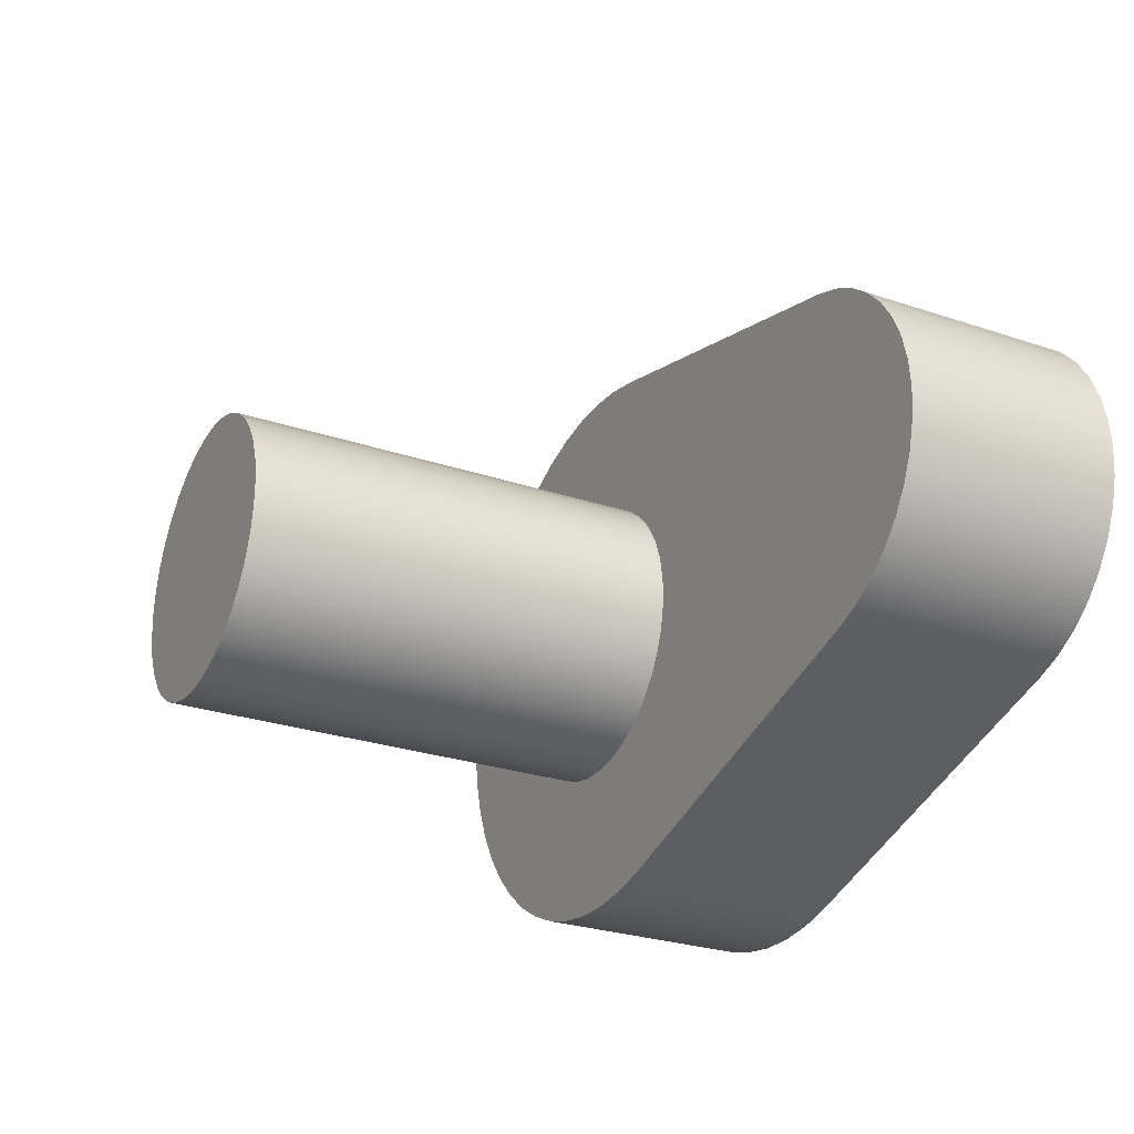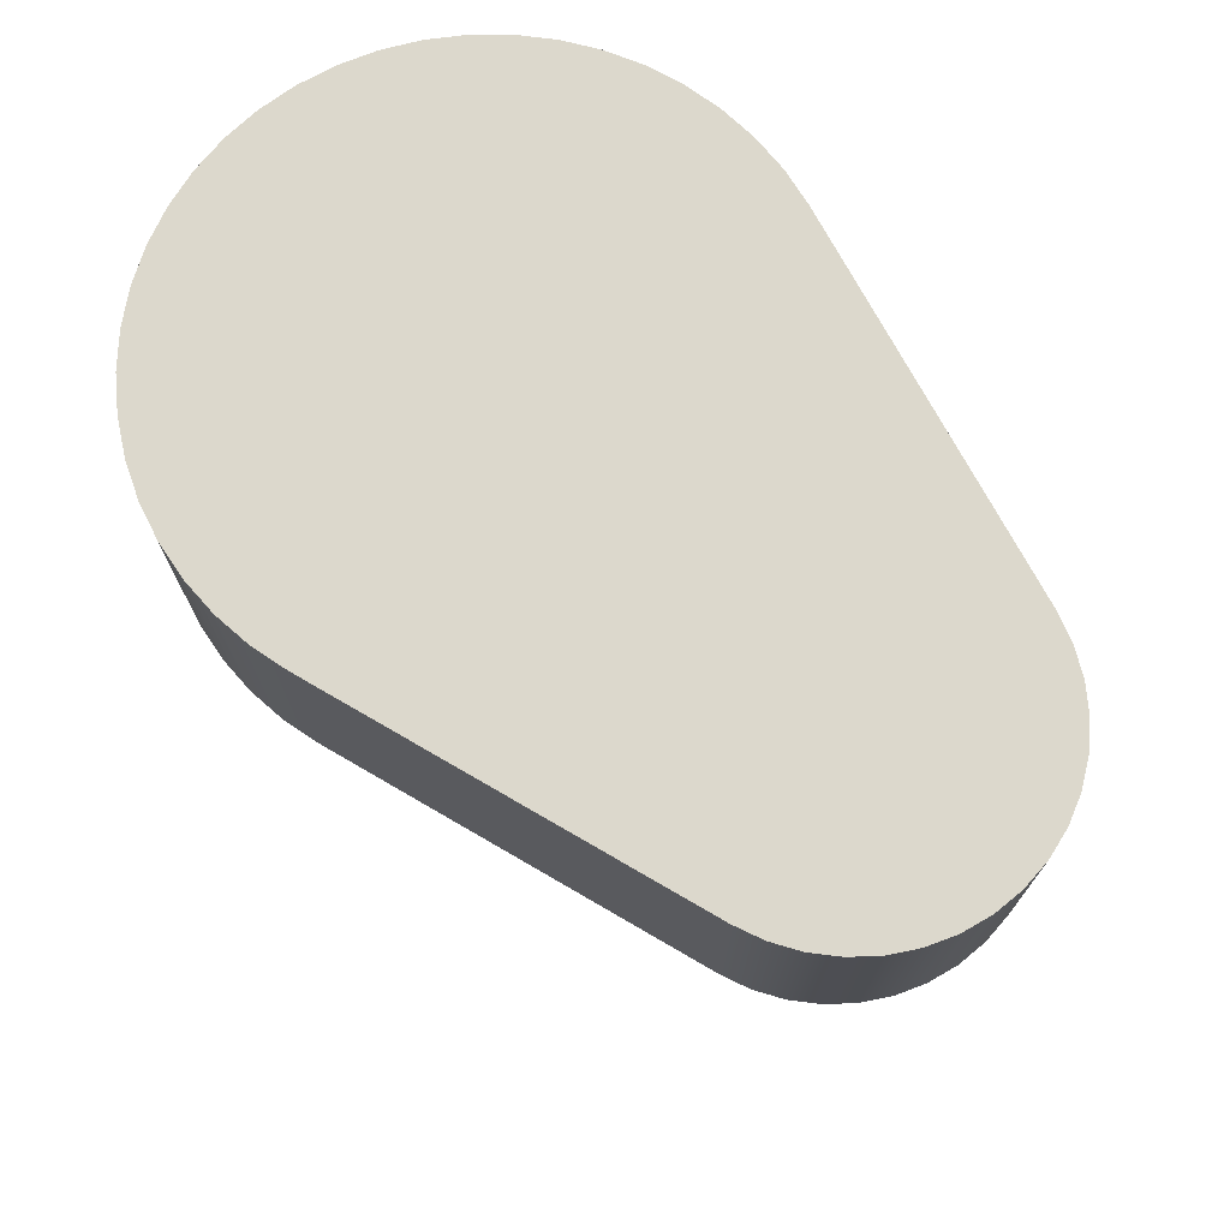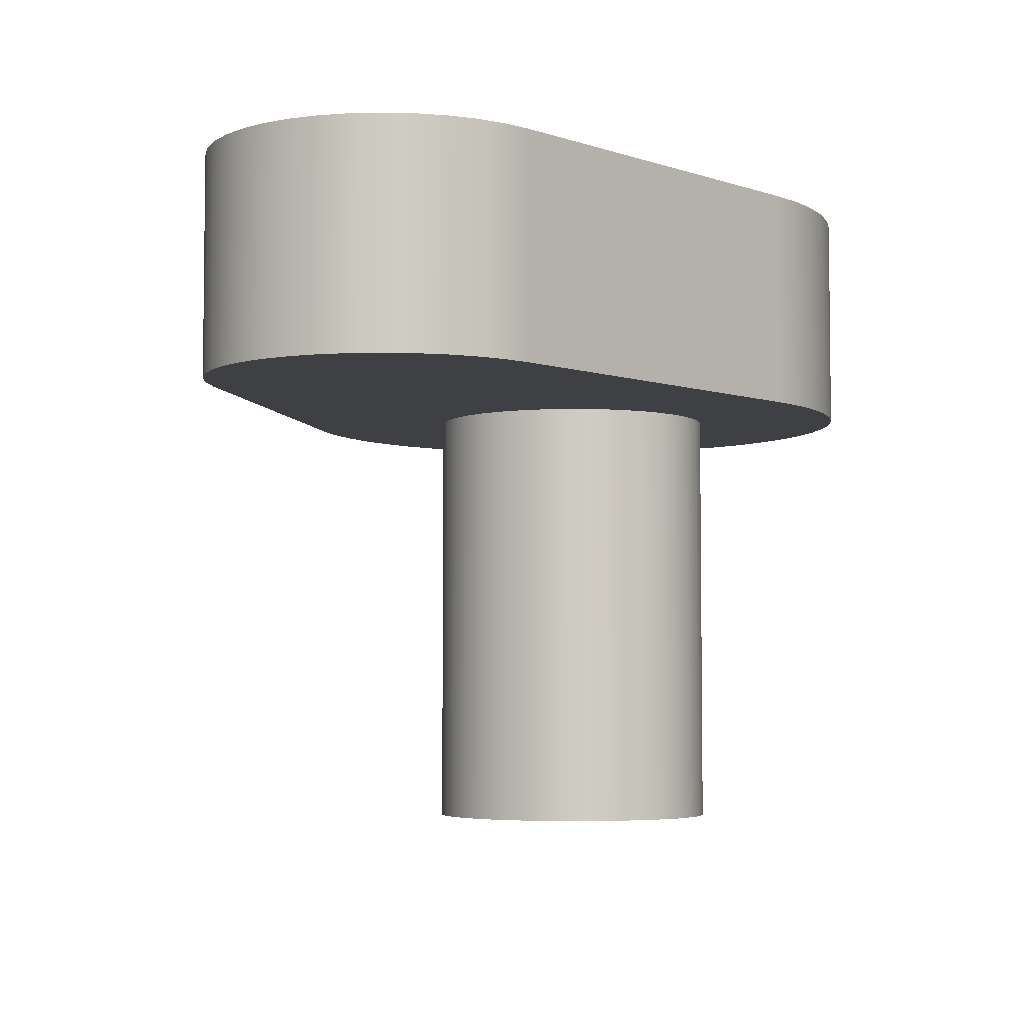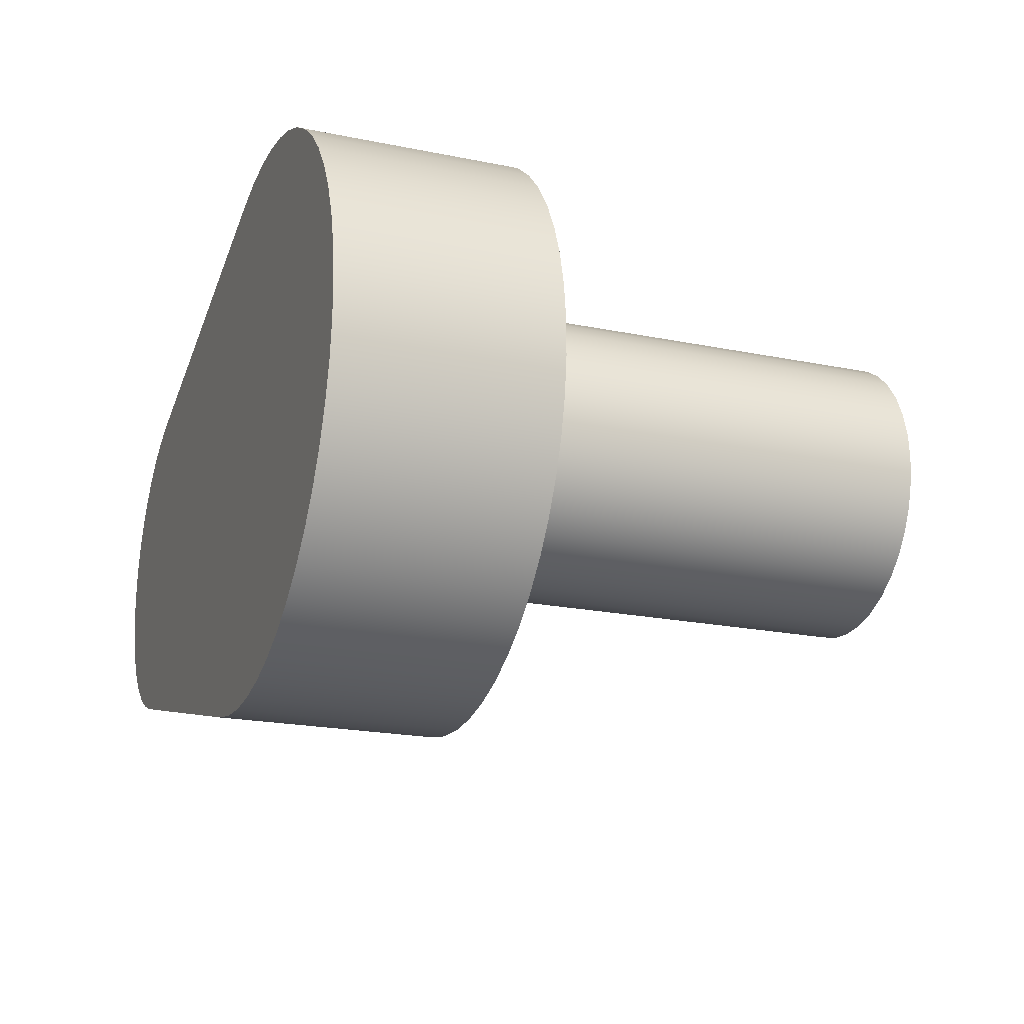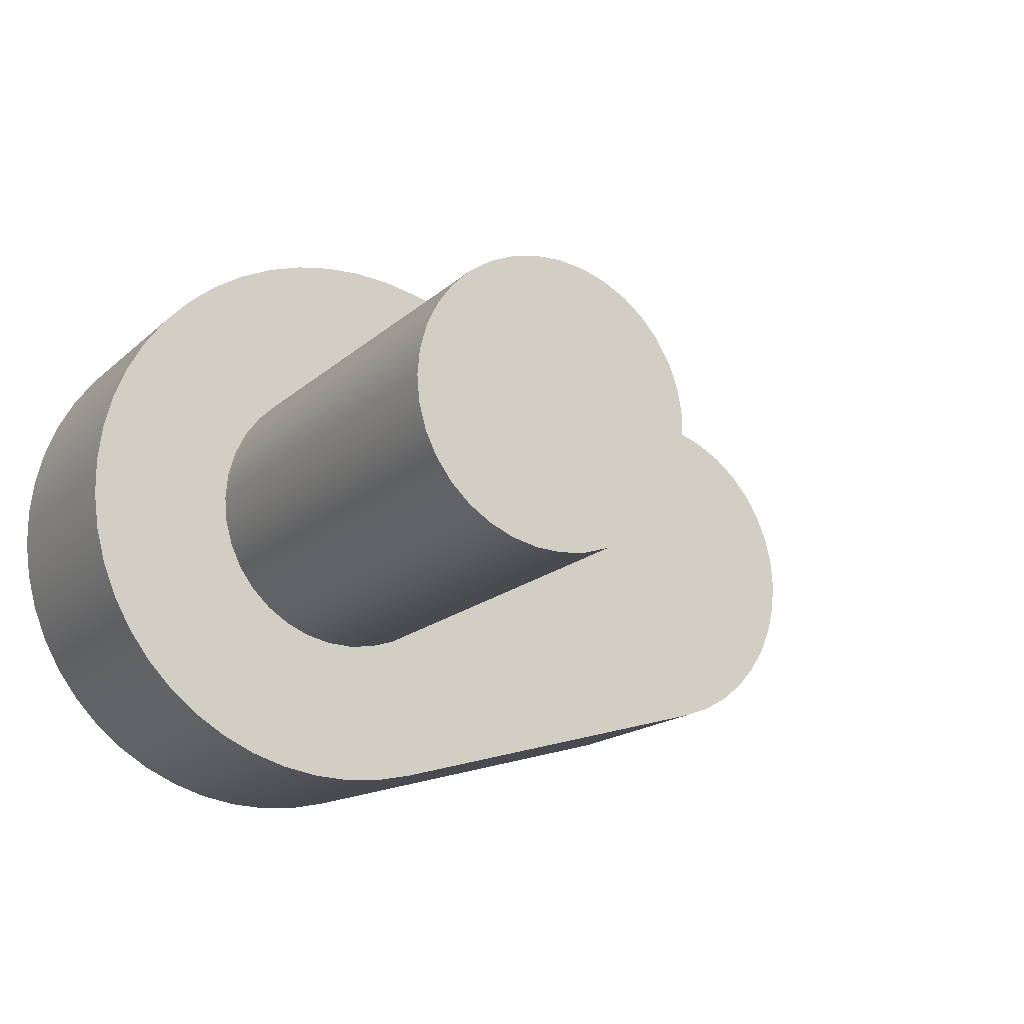
<metadata>
{"format":"obj","ext":"obj","renderer":"f3d","projection":"perspective","resolution":1024,"background":"white","views":[{"elev":-27.4,"azim":62.6,"up":"+Z"},{"elev":72.7,"azim":46.1,"up":"+Y"},{"elev":-4.7,"azim":117.5,"up":"+Y"},{"elev":-20.7,"azim":-110.3,"up":"+Z"},{"elev":-16.8,"azim":-30.4,"up":"+Z"}]}
</metadata>
<code>
v -0.2 -0.6 3.102e-17
v -0.1968 -0.6 0.03571
v -0.1872 -0.6 0.07027
v -0.1717 -0.6 0.1026
v -0.1506 -0.6 0.1316
v -0.1247 -0.6 0.1564
v -0.09477 -0.6 0.1761
v -0.0618 -0.6 0.1902
v -0.02685 -0.6 0.1982
v 0.008973 -0.6 0.1998
v 0.0445 -0.6 0.195
v 0.07861 -0.6 0.1839
v 0.1102 -0.6 0.1669
v 0.1382 -0.6 0.1446
v 0.1618 -0.6 0.1176
v 0.1802 -0.6 0.08678
v 0.1928 -0.6 0.05321
v 0.1992 -0.6 0.01793
v 0.1992 -0.6 -0.01793
v 0.1928 -0.6 -0.05321
v 0.1802 -0.6 -0.08678
v 0.1618 -0.6 -0.1176
v 0.1382 -0.6 -0.1446
v 0.1102 -0.6 -0.1669
v 0.07861 -0.6 -0.1839
v 0.0445 -0.6 -0.195
v 0.008973 -0.6 -0.1998
v -0.02685 -0.6 -0.1982
v -0.0618 -0.6 -0.1902
v -0.09477 -0.6 -0.1761
v -0.1247 -0.6 -0.1564
v -0.1506 -0.6 -0.1316
v -0.1717 -0.6 -0.1026
v -0.1872 -0.6 -0.07027
v -0.1968 -0.6 -0.03571
v -0.2 0 3.102e-17
v -0.1968 0 -0.03571
v -0.1872 0 -0.07027
v -0.1717 0 -0.1026
v -0.1506 0 -0.1316
v -0.1247 0 -0.1564
v -0.09477 0 -0.1761
v -0.0618 0 -0.1902
v -0.02685 0 -0.1982
v 0.008973 0 -0.1998
v 0.0445 0 -0.195
v 0.07861 0 -0.1839
v 0.1102 0 -0.1669
v 0.1382 0 -0.1446
v 0.1618 0 -0.1176
v 0.1802 0 -0.08678
v 0.1928 0 -0.05321
v 0.1992 0 -0.01793
v 0.1992 0 0.01793
v 0.1928 0 0.05321
v 0.1802 0 0.08678
v 0.1618 0 0.1176
v 0.1382 0 0.1446
v 0.1102 0 0.1669
v 0.07861 0 0.1839
v 0.0445 0 0.195
v 0.008973 0 0.1998
v -0.02685 0 0.1982
v -0.0618 0 0.1902
v -0.09477 0 0.1761
v -0.1247 0 0.1564
v -0.1506 0 0.1316
v -0.1717 0 0.1026
v -0.1872 0 0.07027
v -0.1968 0 0.03571
v -0.2 0 3.102e-17
v -0.2 -0.6 3.102e-17
v -0.2 -0.6 3.102e-17
v -0.1968 -0.6 -0.03571
v -0.1872 -0.6 -0.07027
v -0.1717 -0.6 -0.1026
v -0.1506 -0.6 -0.1316
v -0.1247 -0.6 -0.1564
v -0.09477 -0.6 -0.1761
v -0.0618 -0.6 -0.1902
v -0.02685 -0.6 -0.1982
v 0.008973 -0.6 -0.1998
v 0.0445 -0.6 -0.195
v 0.07861 -0.6 -0.1839
v 0.1102 -0.6 -0.1669
v 0.1382 -0.6 -0.1446
v 0.1618 -0.6 -0.1176
v 0.1802 -0.6 -0.08678
v 0.1928 -0.6 -0.05321
v 0.1992 -0.6 -0.01793
v 0.1992 -0.6 0.01793
v 0.1928 -0.6 0.05321
v 0.1802 -0.6 0.08678
v 0.1618 -0.6 0.1176
v 0.1382 -0.6 0.1446
v 0.1102 -0.6 0.1669
v 0.07861 -0.6 0.1839
v 0.0445 -0.6 0.195
v 0.008973 -0.6 0.1998
v -0.02685 -0.6 0.1982
v -0.0618 -0.6 0.1902
v -0.09477 -0.6 0.1761
v -0.1247 -0.6 0.1564
v -0.1506 -0.6 0.1316
v -0.1717 -0.6 0.1026
v -0.1872 -0.6 0.07027
v -0.1968 -0.6 0.03571
v 0.1091 0 0.3848
v 0.6182 0 0.2405
v 0.6182 0.3 0.2405
v 0.1091 0.3 0.3848
v 0.1091 0 -0.3848
v 0.05932 0 -0.3956
v 0.008585 0 -0.3999
v -0.04229 0 -0.3978
v -0.09247 0 -0.3892
v -0.1412 0 -0.3743
v -0.1876 0 -0.3533
v -0.2309 0 -0.3266
v -0.2705 0 -0.2946
v -0.3058 0 -0.2579
v -0.3361 0 -0.2169
v -0.3609 0 -0.1725
v -0.3799 0 -0.1252
v -0.3927 0 -0.07596
v -0.3992 0 -0.02546
v -0.3992 0 0.02546
v -0.3927 0 0.07596
v -0.3799 0 0.1252
v -0.3609 0 0.1725
v -0.3361 0 0.2169
v -0.3058 0 0.2579
v -0.2705 0 0.2946
v -0.2309 0 0.3266
v -0.1876 0 0.3533
v -0.1412 0 0.3743
v -0.09247 0 0.3892
v -0.04229 0 0.3978
v 0.008585 0 0.3999
v 0.05932 0 0.3956
v 0.1091 0 0.3848
v 0.1091 0.3 0.3848
v 0.05932 0.3 0.3956
v 0.008585 0.3 0.3999
v -0.04229 0.3 0.3978
v -0.09247 0.3 0.3892
v -0.1412 0.3 0.3743
v -0.1876 0.3 0.3533
v -0.2309 0.3 0.3266
v -0.2705 0.3 0.2946
v -0.3058 0.3 0.2579
v -0.3361 0.3 0.2169
v -0.3609 0.3 0.1725
v -0.3799 0.3 0.1252
v -0.3927 0.3 0.07596
v -0.3992 0.3 0.02546
v -0.3992 0.3 -0.02546
v -0.3927 0.3 -0.07596
v -0.3799 0.3 -0.1252
v -0.3609 0.3 -0.1725
v -0.3361 0.3 -0.2169
v -0.3058 0.3 -0.2579
v -0.2705 0.3 -0.2946
v -0.2309 0.3 -0.3266
v -0.1876 0.3 -0.3533
v -0.1412 0.3 -0.3743
v -0.09247 0.3 -0.3892
v -0.04229 0.3 -0.3978
v 0.008585 0.3 -0.3999
v 0.05932 0.3 -0.3956
v 0.1091 0.3 -0.3848
v 0.6182 0 -0.2405
v 0.1091 0 -0.3848
v 0.1091 0.3 -0.3848
v 0.6182 0.3 -0.2405
v 0.6182 0 0.2405
v 0.656 0 0.2264
v 0.6911 0 0.2064
v 0.7225 0 0.1809
v 0.7494 0 0.1508
v 0.7711 0 0.1167
v 0.787 0 0.0795
v 0.7967 0 0.04028
v 0.8 0 -1.828e-06
v 0.7967 0 -0.04028
v 0.787 0 -0.07951
v 0.7711 0 -0.1167
v 0.7494 0 -0.1508
v 0.7225 0 -0.1809
v 0.6911 0 -0.2064
v 0.656 0 -0.2264
v 0.6182 0 -0.2405
v 0.6182 0.3 -0.2405
v 0.656 0.3 -0.2264
v 0.6911 0.3 -0.2064
v 0.7225 0.3 -0.1809
v 0.7494 0.3 -0.1508
v 0.7711 0.3 -0.1167
v 0.787 0.3 -0.07951
v 0.7967 0.3 -0.04028
v 0.8 0.3 -1.828e-06
v 0.7967 0.3 0.04028
v 0.787 0.3 0.0795
v 0.7711 0.3 0.1167
v 0.7494 0.3 0.1508
v 0.7225 0.3 0.1809
v 0.6911 0.3 0.2064
v 0.656 0.3 0.2264
v 0.6182 0.3 0.2405
v 0.6182 0.3 0.2405
v 0.656 0.3 0.2264
v 0.6911 0.3 0.2064
v 0.7225 0.3 0.1809
v 0.7494 0.3 0.1508
v 0.7711 0.3 0.1167
v 0.787 0.3 0.0795
v 0.7967 0.3 0.04028
v 0.8 0.3 -1.828e-06
v 0.7967 0.3 -0.04028
v 0.787 0.3 -0.07951
v 0.7711 0.3 -0.1167
v 0.7494 0.3 -0.1508
v 0.7225 0.3 -0.1809
v 0.6911 0.3 -0.2064
v 0.656 0.3 -0.2264
v 0.6182 0.3 -0.2405
v 0.1091 0.3 -0.3848
v 0.05932 0.3 -0.3956
v 0.008585 0.3 -0.3999
v -0.04229 0.3 -0.3978
v -0.09247 0.3 -0.3892
v -0.1412 0.3 -0.3743
v -0.1876 0.3 -0.3533
v -0.2309 0.3 -0.3266
v -0.2705 0.3 -0.2946
v -0.3058 0.3 -0.2579
v -0.3361 0.3 -0.2169
v -0.3609 0.3 -0.1725
v -0.3799 0.3 -0.1252
v -0.3927 0.3 -0.07596
v -0.3992 0.3 -0.02546
v -0.3992 0.3 0.02546
v -0.3927 0.3 0.07596
v -0.3799 0.3 0.1252
v -0.3609 0.3 0.1725
v -0.3361 0.3 0.2169
v -0.3058 0.3 0.2579
v -0.2705 0.3 0.2946
v -0.2309 0.3 0.3266
v -0.1876 0.3 0.3533
v -0.1412 0.3 0.3743
v -0.09247 0.3 0.3892
v -0.04229 0.3 0.3978
v 0.008585 0.3 0.3999
v 0.05932 0.3 0.3956
v 0.1091 0.3 0.3848
v -0.2 0 3.102e-17
v -0.1968 0 0.03571
v -0.1872 0 0.07027
v -0.1717 0 0.1026
v -0.1506 0 0.1316
v -0.1247 0 0.1564
v -0.09477 0 0.1761
v -0.0618 0 0.1902
v -0.02685 0 0.1982
v 0.008973 0 0.1998
v 0.0445 0 0.195
v 0.07861 0 0.1839
v 0.1102 0 0.1669
v 0.1382 0 0.1446
v 0.1618 0 0.1176
v 0.1802 0 0.08678
v 0.1928 0 0.05321
v 0.1992 0 0.01793
v 0.1992 0 -0.01793
v 0.1928 0 -0.05321
v 0.1802 0 -0.08678
v 0.1618 0 -0.1176
v 0.1382 0 -0.1446
v 0.1102 0 -0.1669
v 0.07861 0 -0.1839
v 0.0445 0 -0.195
v 0.008973 0 -0.1998
v -0.02685 0 -0.1982
v -0.0618 0 -0.1902
v -0.09477 0 -0.1761
v -0.1247 0 -0.1564
v -0.1506 0 -0.1316
v -0.1717 0 -0.1026
v -0.1872 0 -0.07027
v -0.1968 0 -0.03571
v 0.6182 0 -0.2405
v 0.656 0 -0.2264
v 0.6911 0 -0.2064
v 0.7225 0 -0.1809
v 0.7494 0 -0.1508
v 0.7711 0 -0.1167
v 0.787 0 -0.07951
v 0.7967 0 -0.04028
v 0.8 0 -1.828e-06
v 0.7967 0 0.04028
v 0.787 0 0.0795
v 0.7711 0 0.1167
v 0.7494 0 0.1508
v 0.7225 0 0.1809
v 0.6911 0 0.2064
v 0.656 0 0.2264
v 0.6182 0 0.2405
v 0.1091 0 0.3848
v 0.05932 0 0.3956
v 0.008585 0 0.3999
v -0.04229 0 0.3978
v -0.09247 0 0.3892
v -0.1412 0 0.3743
v -0.1876 0 0.3533
v -0.2309 0 0.3266
v -0.2705 0 0.2946
v -0.3058 0 0.2579
v -0.3361 0 0.2169
v -0.3609 0 0.1725
v -0.3799 0 0.1252
v -0.3927 0 0.07596
v -0.3992 0 0.02546
v -0.3992 0 -0.02546
v -0.3927 0 -0.07596
v -0.3799 0 -0.1252
v -0.3609 0 -0.1725
v -0.3361 0 -0.2169
v -0.3058 0 -0.2579
v -0.2705 0 -0.2946
v -0.2309 0 -0.3266
v -0.1876 0 -0.3533
v -0.1412 0 -0.3743
v -0.09247 0 -0.3892
v -0.04229 0 -0.3978
v 0.008585 0 -0.3999
v 0.05932 0 -0.3956
v 0.1091 0 -0.3848
g 97aee918-e2cc-11ea-9244-54bf646e7e1f
f 2 70 1
f 1 70 71
f 72 36 35
f 35 36 37
f 35 37 34
f 34 37 38
f 34 38 33
f 33 38 39
f 33 39 32
f 32 39 40
f 32 40 31
f 31 40 41
f 31 41 30
f 30 41 42
f 30 42 29
f 29 42 43
f 29 43 28
f 28 43 44
f 28 44 27
f 27 44 45
f 27 45 26
f 26 45 46
f 26 46 25
f 25 46 47
f 25 47 24
f 24 47 48
f 24 48 23
f 23 48 49
f 23 49 22
f 22 49 50
f 22 50 21
f 21 50 51
f 21 51 20
f 20 51 52
f 20 52 19
f 19 52 53
f 19 53 18
f 18 53 54
f 18 54 17
f 17 54 55
f 17 55 16
f 16 55 56
f 16 56 15
f 15 56 57
f 15 57 14
f 14 57 58
f 14 58 13
f 13 58 59
f 13 59 12
f 12 59 60
f 12 60 11
f 11 60 61
f 11 61 10
f 10 61 62
f 10 62 9
f 9 62 63
f 9 63 8
f 8 63 64
f 8 64 7
f 7 64 65
f 7 65 6
f 6 65 66
f 6 66 5
f 5 66 67
f 5 67 4
f 4 67 68
f 4 68 3
f 3 68 69
f 3 69 2
f 2 69 70
g 97b02124-e2cc-11ea-b519-54bf646e7e1f
f 74 90 73
f 73 90 91
f 73 91 107
f 107 91 92
f 107 92 106
f 106 92 93
f 106 93 105
f 105 93 94
f 105 94 104
f 104 94 95
f 104 95 103
f 103 95 96
f 103 96 102
f 102 96 97
f 102 97 101
f 101 97 98
f 101 98 100
f 100 98 99
f 90 74 89
f 89 74 75
f 89 75 88
f 88 75 76
f 88 76 87
f 87 76 77
f 87 77 86
f 86 77 78
f 86 78 85
f 85 78 79
f 85 79 84
f 84 79 80
f 84 80 83
f 83 80 81
f 83 81 82
g 974f5b74-e2cc-11ea-ae1b-54bf646e7e1f
f 108 109 111
f 111 109 110
g 97501e86-e2cc-11ea-8d20-54bf646e7e1f
f 171 112 170
f 170 112 113
f 170 113 169
f 169 113 114
f 169 114 168
f 168 114 115
f 168 115 167
f 167 115 116
f 167 116 166
f 166 116 117
f 166 117 165
f 165 117 118
f 165 118 164
f 164 118 119
f 164 119 163
f 163 119 120
f 163 120 162
f 162 120 121
f 162 121 161
f 161 121 122
f 161 122 160
f 160 122 123
f 160 123 159
f 159 123 124
f 159 124 158
f 158 124 125
f 158 125 157
f 157 125 126
f 157 126 156
f 156 126 127
f 156 127 155
f 155 127 128
f 155 128 154
f 154 128 129
f 154 129 153
f 153 129 130
f 153 130 152
f 152 130 131
f 152 131 151
f 151 131 132
f 151 132 150
f 150 132 133
f 150 133 149
f 149 133 134
f 149 134 148
f 148 134 135
f 148 135 147
f 147 135 136
f 147 136 146
f 146 136 137
f 146 137 145
f 145 137 138
f 145 138 144
f 144 138 139
f 144 139 143
f 143 139 140
f 143 140 142
f 142 140 141
g 9750ba9c-e2cc-11ea-83fb-54bf646e7e1f
f 172 173 175
f 175 173 174
g 97517d92-e2cc-11ea-a9cd-54bf646e7e1f
f 209 176 208
f 208 176 177
f 208 177 207
f 207 177 178
f 207 178 206
f 206 178 179
f 206 179 205
f 205 179 180
f 205 180 204
f 204 180 181
f 204 181 203
f 203 181 182
f 203 182 202
f 202 182 183
f 202 183 201
f 201 183 184
f 201 184 200
f 200 184 185
f 200 185 199
f 199 185 186
f 199 186 198
f 198 186 187
f 198 187 197
f 197 187 188
f 197 188 196
f 196 188 189
f 196 189 195
f 195 189 190
f 195 190 194
f 194 190 191
f 194 191 193
f 193 191 192
g 975219b6-e2cc-11ea-8a53-54bf646e7e1f
f 256 210 226
f 226 210 211
f 226 211 212
f 212 213 226
f 226 213 214
f 226 214 215
f 215 216 226
f 226 216 217
f 226 217 218
f 218 219 226
f 226 219 220
f 226 220 221
f 221 222 226
f 226 222 223
f 226 223 224
f 224 225 226
f 226 227 256
f 256 227 241
f 256 241 242
f 228 231 227
f 227 231 232
f 227 232 233
f 229 230 228
f 228 230 231
f 233 234 227
f 227 234 235
f 227 235 236
f 236 237 227
f 227 237 238
f 227 238 239
f 239 240 227
f 227 240 241
f 242 243 256
f 256 243 244
f 256 244 245
f 245 246 256
f 256 246 247
f 256 247 248
f 248 249 256
f 256 249 250
f 256 250 251
f 251 252 256
f 256 252 255
f 255 252 253
f 255 253 254
g 9752b5d2-e2cc-11ea-8a18-54bf646e7e1f
f 258 323 257
f 257 323 324
f 257 324 291
f 291 324 325
f 291 325 290
f 290 325 326
f 290 326 327
f 323 258 322
f 322 258 259
f 322 259 321
f 321 259 320
f 320 259 260
f 320 260 319
f 319 260 261
f 319 261 318
f 318 261 262
f 318 262 317
f 317 262 316
f 316 262 263
f 316 263 315
f 315 263 264
f 315 264 314
f 314 264 313
f 313 264 265
f 313 265 312
f 312 265 266
f 312 266 311
f 311 266 310
f 310 266 267
f 310 267 309
f 309 267 268
f 309 268 269
f 269 270 309
f 309 270 308
f 308 270 271
f 308 271 272
f 272 273 308
f 308 273 274
f 308 274 275
f 276 292 275
f 275 292 293
f 275 293 294
f 276 277 292
f 292 277 278
f 292 278 279
f 292 279 338
f 338 279 280
f 338 280 281
f 281 282 338
f 338 282 337
f 337 282 283
f 337 283 336
f 336 283 335
f 335 283 284
f 335 284 334
f 334 284 285
f 334 285 333
f 333 285 332
f 332 285 286
f 332 286 331
f 331 286 287
f 331 287 330
f 330 287 329
f 329 287 288
f 329 288 328
f 328 288 289
f 328 289 327
f 327 289 290
f 294 295 275
f 275 295 296
f 275 296 297
f 297 298 275
f 275 298 299
f 275 299 300
f 275 300 308
f 308 300 301
f 308 301 302
f 302 303 308
f 308 303 304
f 308 304 305
f 305 306 308
f 308 306 307

</code>
